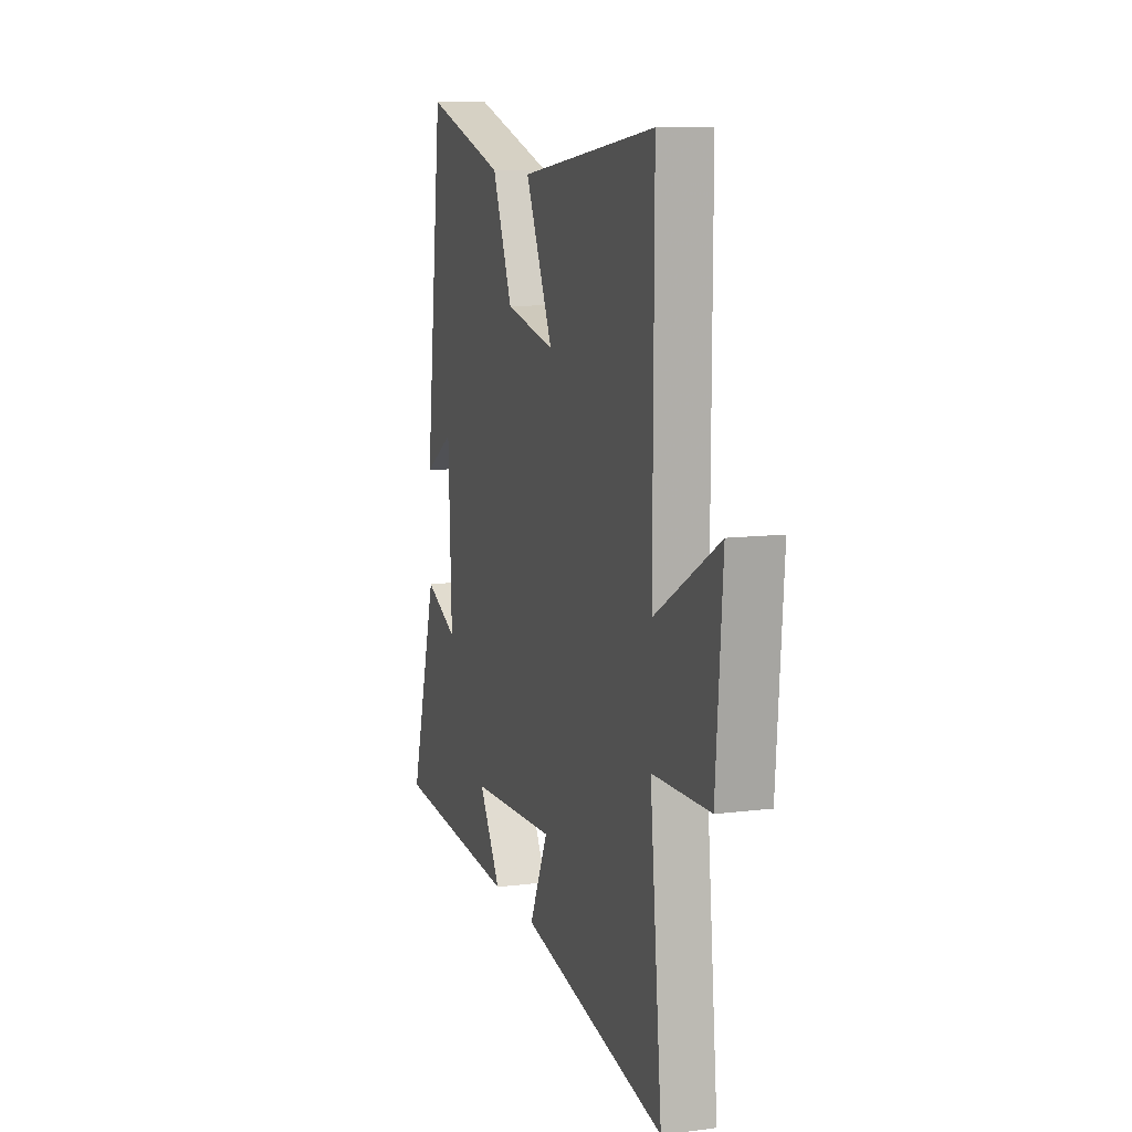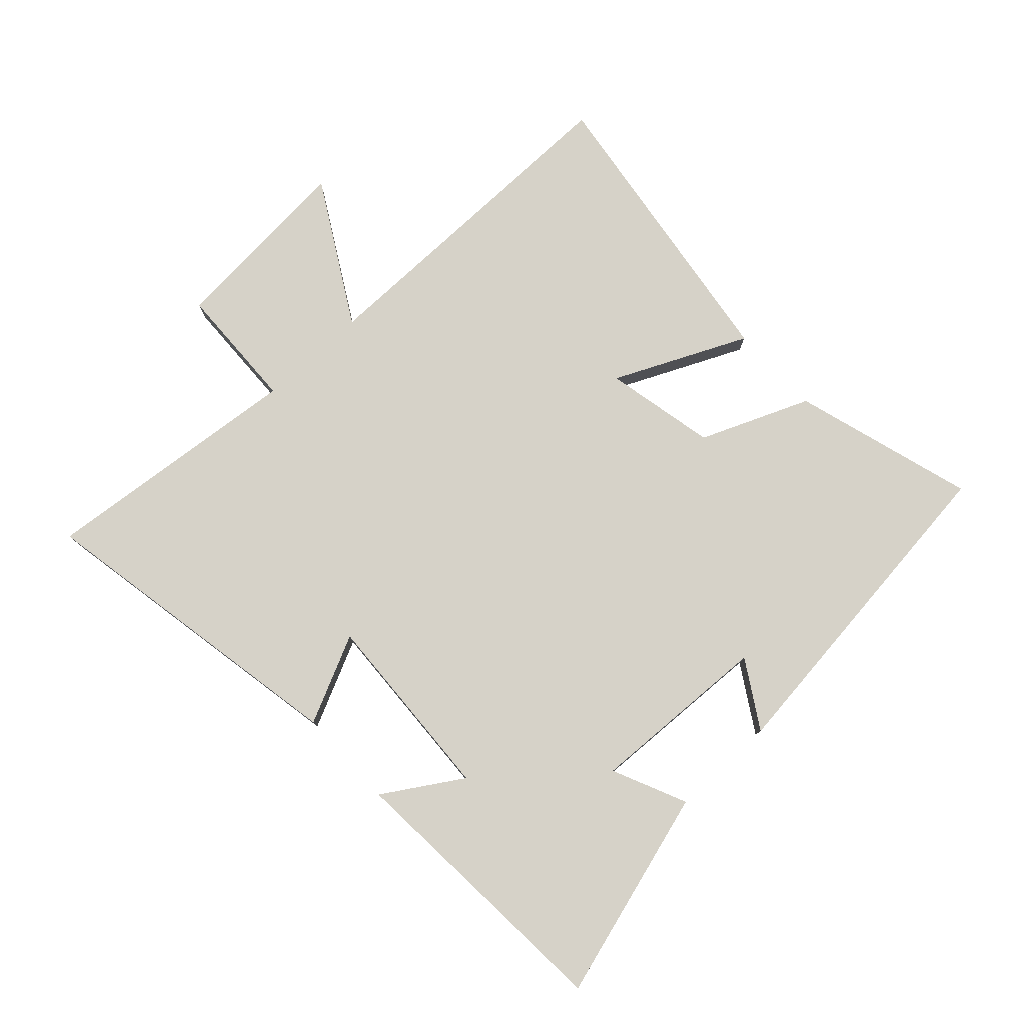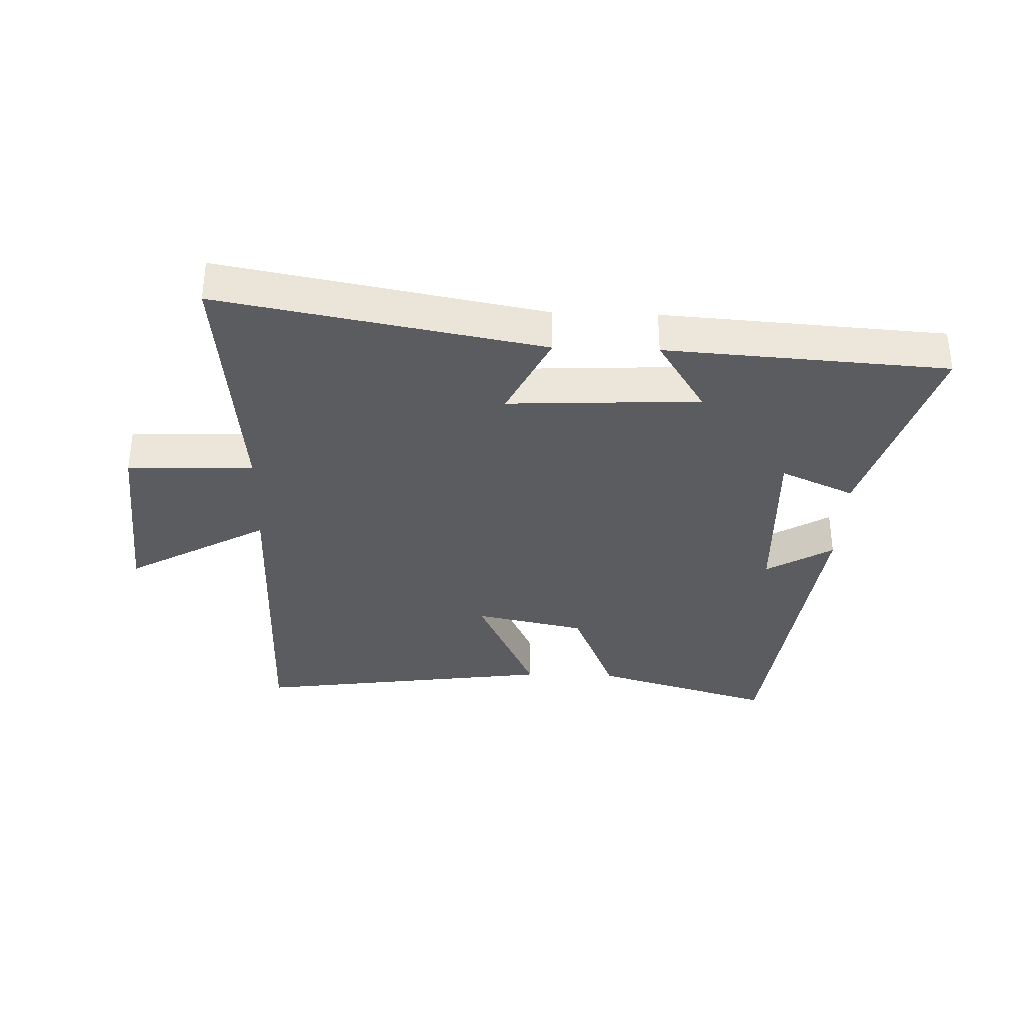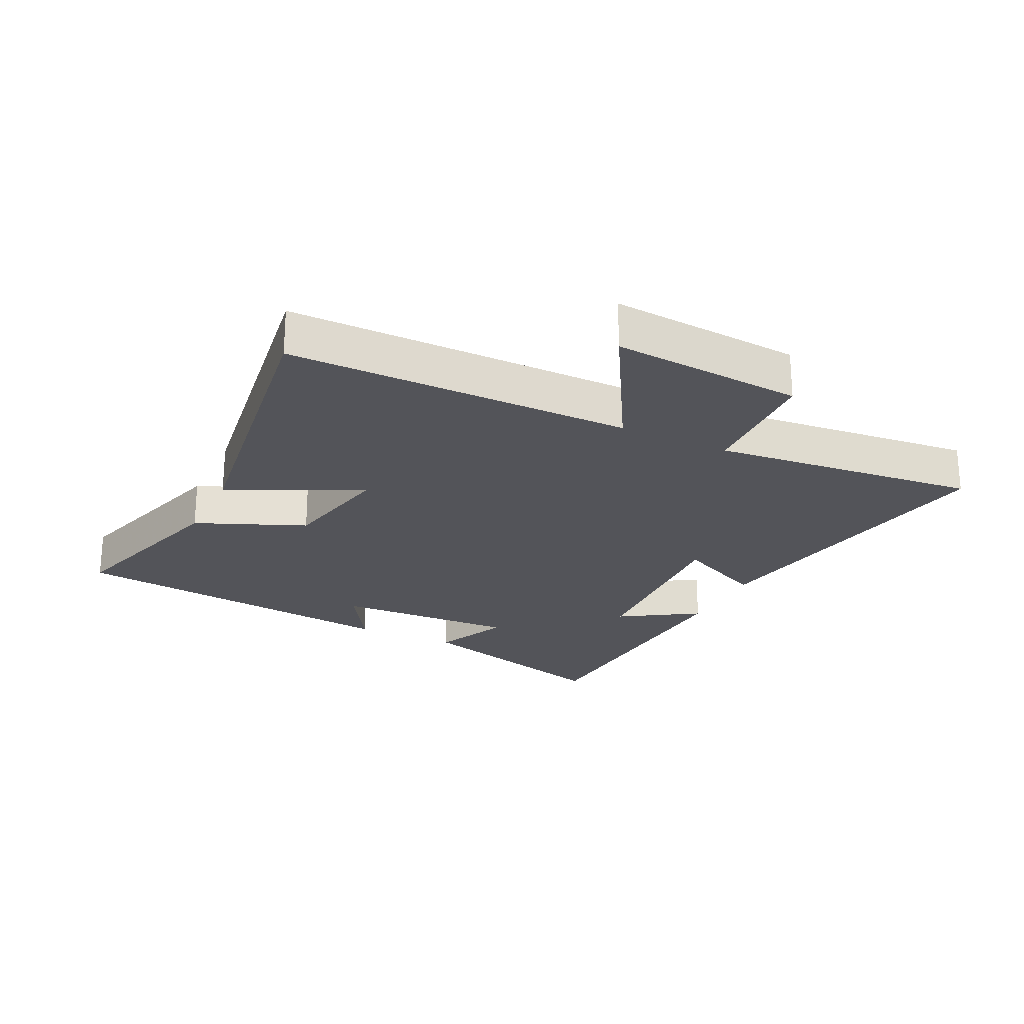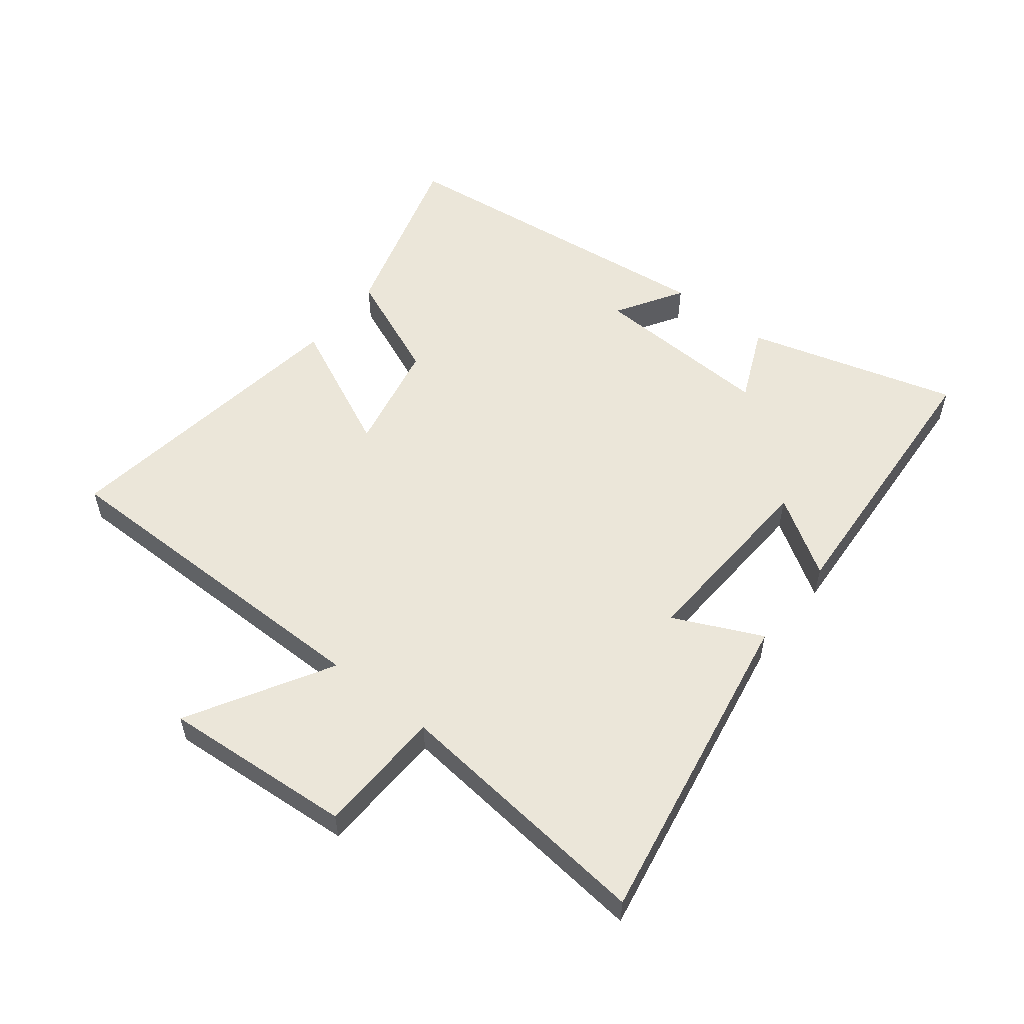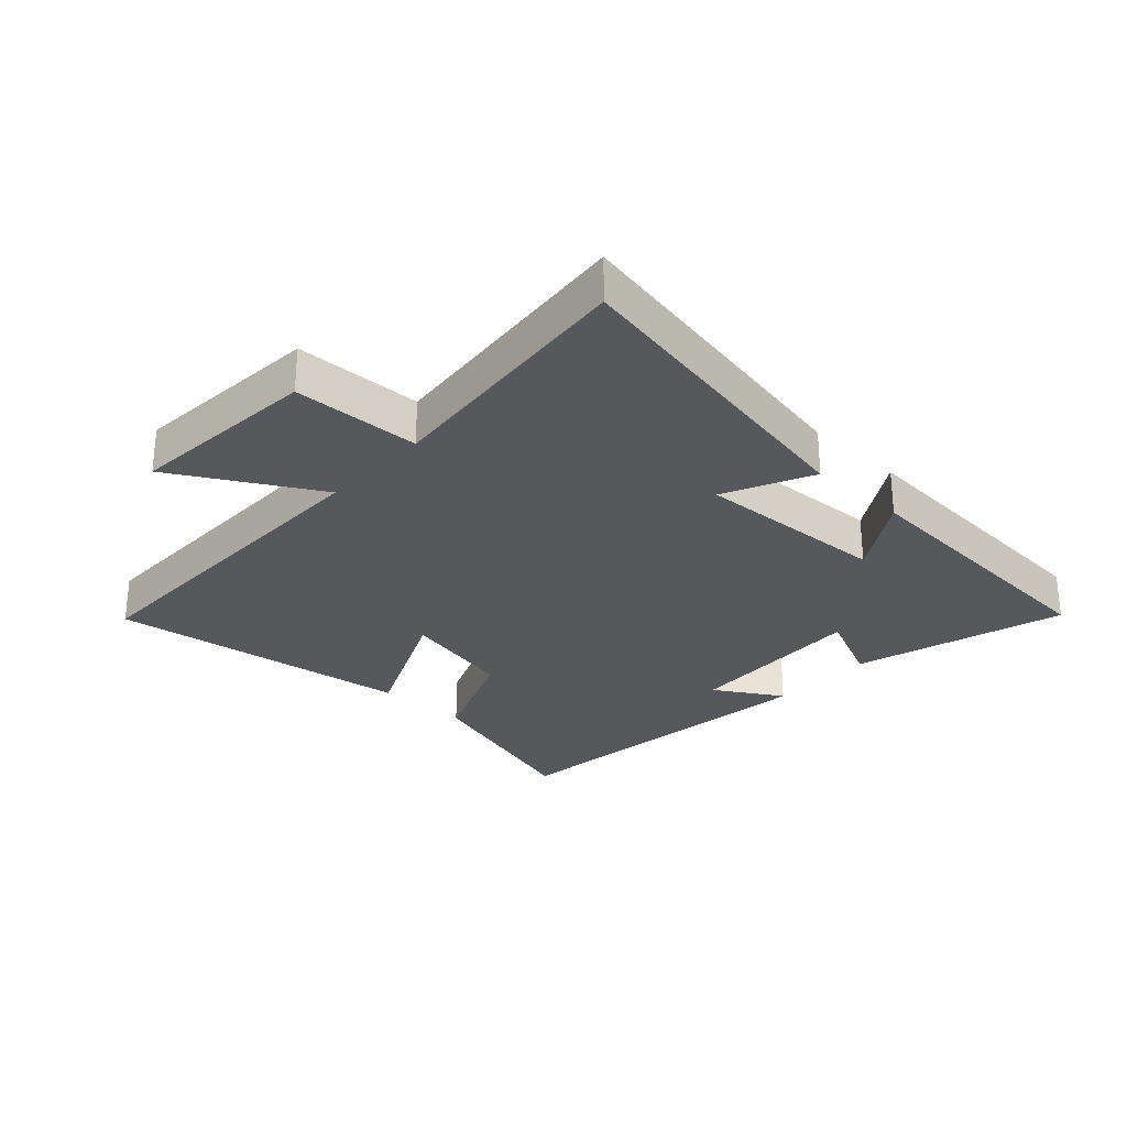
<metadata>
{"format":"obj","ext":"obj","renderer":"f3d","projection":"perspective","resolution":1024,"background":"white","views":[{"elev":10.6,"azim":72.4,"up":"+Z"},{"elev":78.4,"azim":-132.7,"up":"+Y"},{"elev":-34.4,"azim":178.0,"up":"+Y"},{"elev":-23.8,"azim":64.3,"up":"+Y"},{"elev":55.1,"azim":128.4,"up":"+Y"},{"elev":-28.5,"azim":137.2,"up":"+Y"}]}
</metadata>
<code>
v -0.599 0.07 -0.47
v -0.5 0.07 -0.131
v -0.38 0.07 -0.185
v -0.392 0.07 0.109
v -0.5 0.07 0.043
v -0.435 0.07 0.587
v -0.142 0.07 0.5
v -0.069 0.07 0.324
v 0.111 0.07 0.286
v 0.012 0.07 0.5
v 0.502 0.07 0.569
v 0.5 0.07 0.015
v 0.729 0.07 0.146
v 0.705 0.07 -0.162
v 0.5 0.07 -0.169
v 0.543 0.07 -0.596
v 0.021 0.07 -0.5
v 0.088 0.07 -0.358
v -0.222 0.07 -0.374
v -0.143 0.07 -0.5
v -0.599 0 -0.47
v -0.5 0 -0.131
v -0.38 0 -0.185
v -0.392 0 0.109
v -0.5 0 0.043
v -0.435 0 0.587
v -0.142 0 0.5
v -0.069 0 0.324
v 0.111 0 0.286
v 0.012 0 0.5
v 0.502 0 0.569
v 0.5 0 0.015
v 0.729 0 0.146
v 0.705 0 -0.162
v 0.5 0 -0.169
v 0.543 0 -0.596
v 0.021 0 -0.5
v 0.088 0 -0.358
v -0.222 0 -0.374
v -0.143 0 -0.5
f 1 2 3
f 20 1 3
f 19 20 3
f 18 19 3 4
f 15 16 17 18
f 15 18 4
f 12 13 14 15
f 12 15 4
f 9 10 11 12
f 8 9 12 4
f 6 7 8
f 5 6 8
f 4 5 8
f 23 22 21
f 23 21 40
f 23 40 39
f 24 23 39 38
f 38 37 36 35
f 24 38 35
f 35 34 33 32
f 24 35 32
f 32 31 30 29
f 24 32 29 28
f 28 27 26
f 28 26 25
f 28 25 24
f 1 21 22 2
f 2 22 23 3
f 3 23 24 4
f 4 24 25 5
f 5 25 26 6
f 6 26 27 7
f 7 27 28 8
f 8 28 29 9
f 9 29 30 10
f 10 30 31 11
f 11 31 32 12
f 12 32 33 13
f 13 33 34 14
f 14 34 35 15
f 15 35 36 16
f 16 36 37 17
f 17 37 38 18
f 18 38 39 19
f 19 39 40 20
f 20 40 21 1

</code>
